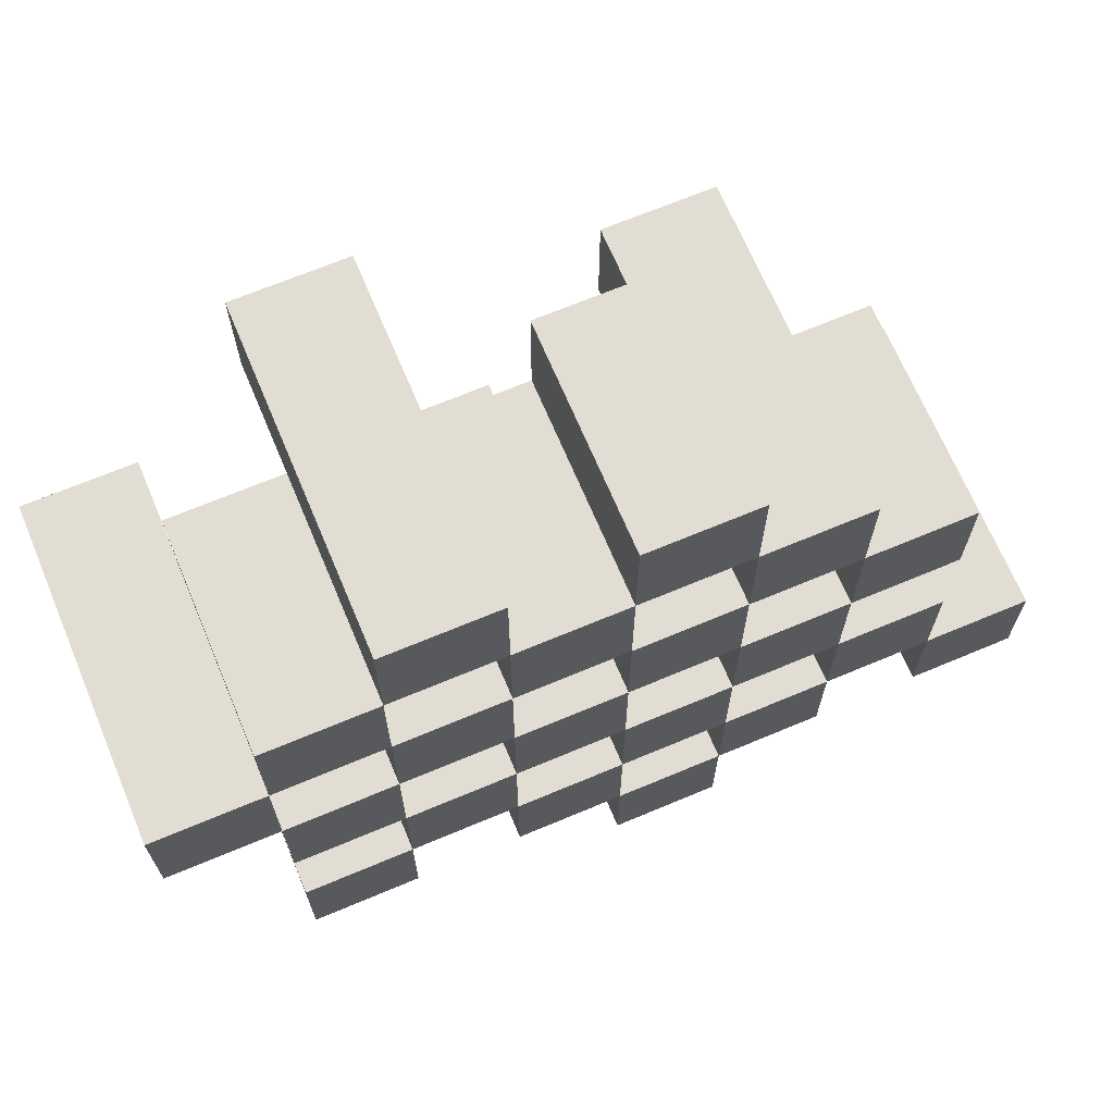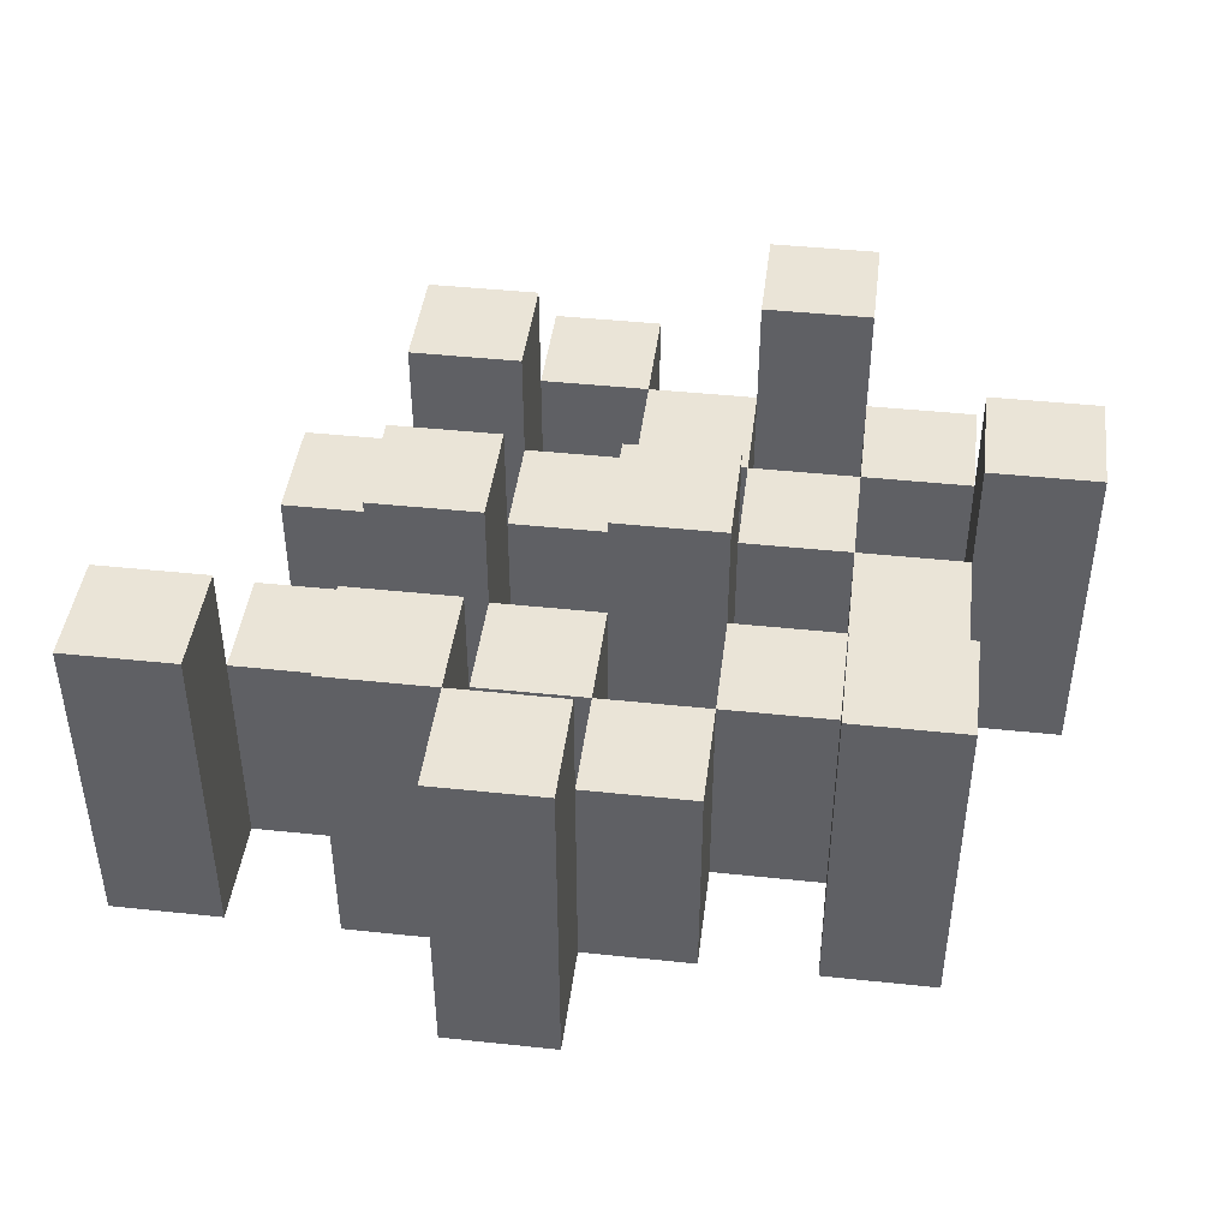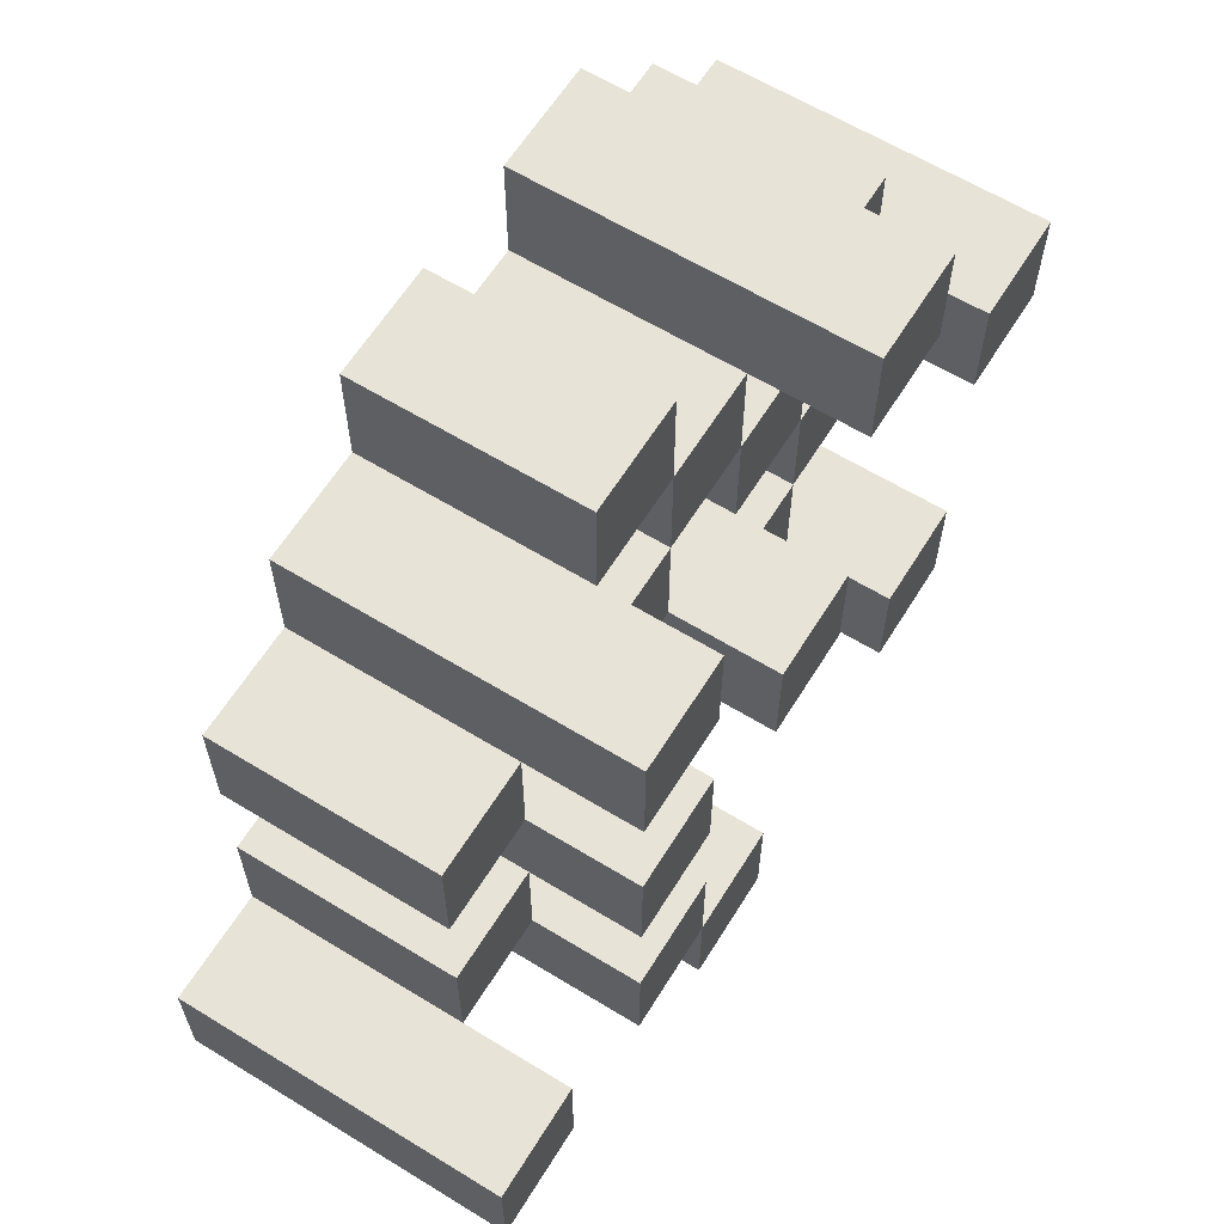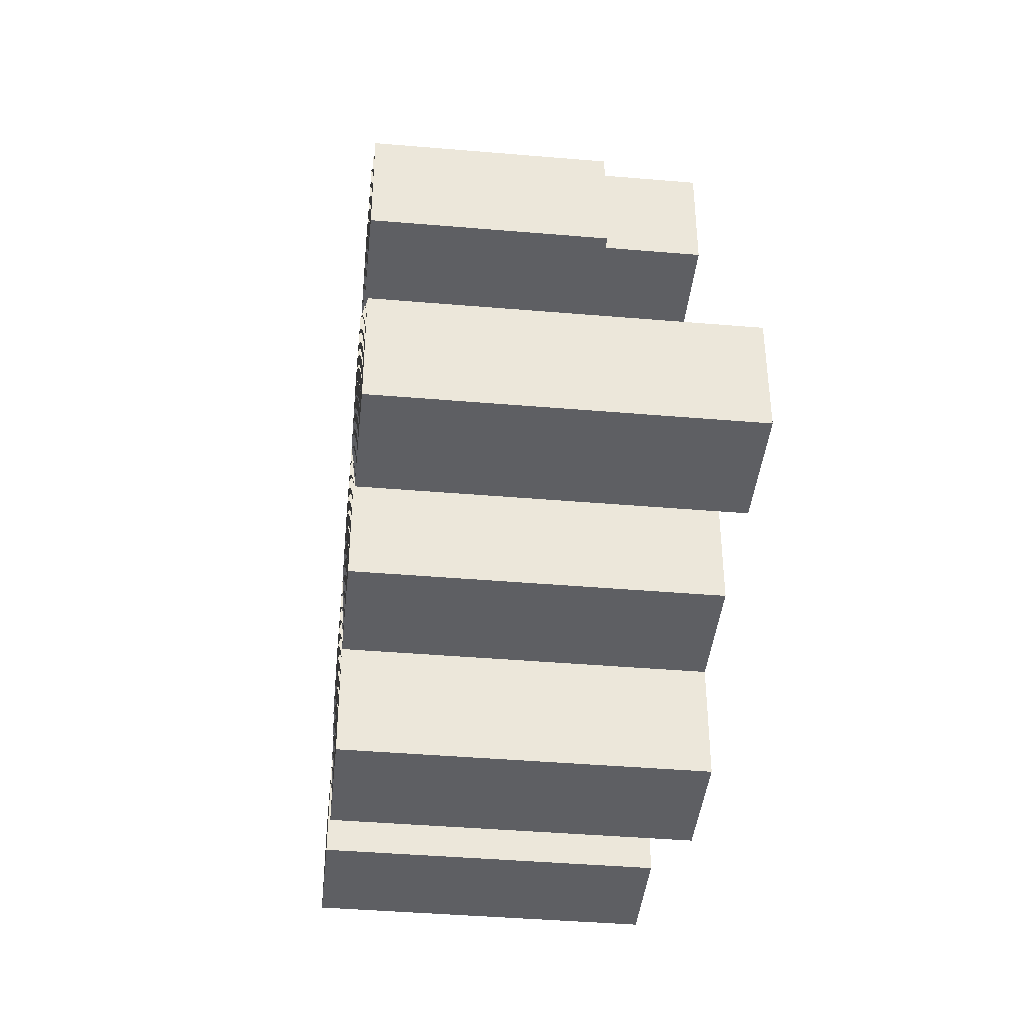
<metadata>
{"format":"obj","ext":"obj","renderer":"f3d","projection":"perspective","resolution":1024,"background":"white","views":[{"elev":68.3,"azim":-22.8,"up":"+Z"},{"elev":43.7,"azim":-172.9,"up":"+Y"},{"elev":62.3,"azim":121.8,"up":"+Z"},{"elev":-41.3,"azim":84.1,"up":"+Z"}]}
</metadata>
<code>
o
v 30.6 0.9 -7.8
v 30.6 0.9 -7.9
v 30.6 1.2 -7.8
v 30.6 1.2 -7.9
v 30.7 0.9 -7.7
v 30.7 0.9 -7.8
v 30.7 0.9 -7.9
v 30.7 0.9 -8
v 30.7 0.9 -8.1
v 30.7 0.9 -8.2
v 30.7 1.1 -7.7
v 30.7 1.1 -7.8
v 30.7 1.1 -7.9
v 30.7 1.1 -8
v 30.7 1.2 -8.1
v 30.7 1.2 -8.2
v 30.8 0.9 -7.6
v 30.8 0.9 -7.7
v 30.8 0.9 -7.8
v 30.8 0.9 -7.9
v 30.8 0.9 -8
v 30.8 0.9 -8.1
v 30.8 1.1 -7.7
v 30.8 1.1 -7.8
v 30.8 1.1 -7.9
v 30.8 1.1 -8
v 30.8 1.1 -8.1
v 30.8 1.2 -7.6
v 30.8 1.2 -7.7
v 30.9 0.9 -7.7
v 30.9 0.9 -7.8
v 30.9 0.9 -7.9
v 30.9 0.9 -8
v 30.9 0.9 -8.1
v 30.9 0.9 -8.2
v 30.9 1.1 -7.7
v 30.9 1.1 -7.8
v 30.9 1.1 -7.9
v 30.9 1.1 -8
v 30.9 1.1 -8.1
v 30.9 1.1 -8.2
v 30.9 1.2 -7.9
v 30.9 1.2 -8
v 31 0.9 -7.6
v 31 0.9 -7.7
v 31 0.9 -7.8
v 31 0.9 -7.9
v 31 0.9 -8
v 31 0.9 -8.1
v 31 0.9 -8.2
v 31 0.9 -8.3
v 31 1.1 -7.6
v 31 1.1 -7.7
v 31 1.1 -7.8
v 31 1.1 -7.9
v 31 1.1 -8
v 31 1.1 -8.1
v 31 1.1 -8.2
v 31 1.2 -8.2
v 31 1.2 -8.3
v 31.1 0.9 -7.7
v 31.1 0.9 -7.8
v 31.1 0.9 -7.9
v 31.1 0.9 -8
v 31.1 0.9 -8.1
v 31.1 0.9 -8.2
v 31.1 1.1 -7.7
v 31.1 1.1 -7.8
v 31.1 1.1 -7.9
v 31.1 1.1 -8
v 31.1 1.1 -8.1
v 31.1 1.2 -7.7
v 31.1 1.2 -7.8
v 31.1 1.2 -7.9
v 31.1 1.2 -8
v 31.1 1.2 -8.1
v 31.1 1.2 -8.2
v 31.2 0.9 -7.8
v 31.2 0.9 -7.9
v 31.2 0.9 -8
v 31.2 0.9 -8.1
v 31.2 1.1 -7.8
v 31.2 1.1 -7.9
v 31.2 1.1 -8
v 31.2 1.1 -8.1
v 31.3 0.9 -8.1
v 31.3 0.9 -8.2
v 31.3 1.1 -8.1
v 31.3 1.2 -8.1
v 31.3 1.2 -8.2
v 30.7 0.9 -7.8
v 30.7 0.9 -7.9
v 30.7 1.1 -7.8
v 30.7 1.1 -7.9
v 30.7 1.2 -7.8
v 30.7 1.2 -7.9
v 30.8 0.9 -7.7
v 30.8 0.9 -7.8
v 30.8 0.9 -7.9
v 30.8 0.9 -8
v 30.8 0.9 -8.1
v 30.8 0.9 -8.2
v 30.8 1.1 -7.7
v 30.8 1.1 -7.8
v 30.8 1.1 -7.9
v 30.8 1.1 -8
v 30.8 1.1 -8.1
v 30.8 1.2 -8.1
v 30.8 1.2 -8.2
v 30.9 0.9 -7.6
v 30.9 0.9 -7.7
v 30.9 0.9 -7.8
v 30.9 0.9 -7.9
v 30.9 0.9 -8
v 30.9 0.9 -8.1
v 30.9 1.1 -7.7
v 30.9 1.1 -7.8
v 30.9 1.1 -7.9
v 30.9 1.1 -8
v 30.9 1.1 -8.1
v 30.9 1.2 -7.6
v 30.9 1.2 -7.7
v 31 0.9 -7.7
v 31 0.9 -7.8
v 31 0.9 -7.9
v 31 0.9 -8
v 31 0.9 -8.1
v 31 0.9 -8.2
v 31 1.1 -7.7
v 31 1.1 -7.8
v 31 1.1 -7.9
v 31 1.1 -8
v 31 1.1 -8.1
v 31 1.1 -8.2
v 31 1.2 -7.9
v 31 1.2 -8
v 31.1 0.9 -7.6
v 31.1 0.9 -7.7
v 31.1 0.9 -7.8
v 31.1 0.9 -7.9
v 31.1 0.9 -8
v 31.1 0.9 -8.1
v 31.1 0.9 -8.2
v 31.1 0.9 -8.3
v 31.1 1.1 -7.6
v 31.1 1.1 -7.7
v 31.1 1.1 -7.8
v 31.1 1.1 -7.9
v 31.1 1.1 -8
v 31.1 1.1 -8.1
v 31.1 1.2 -8.2
v 31.1 1.2 -8.3
v 31.2 0.9 -7.7
v 31.2 0.9 -7.8
v 31.2 0.9 -7.9
v 31.2 0.9 -8
v 31.2 0.9 -8.1
v 31.2 0.9 -8.2
v 31.2 1.1 -7.8
v 31.2 1.1 -7.9
v 31.2 1.1 -8
v 31.2 1.1 -8.1
v 31.2 1.2 -7.7
v 31.2 1.2 -7.8
v 31.2 1.2 -7.9
v 31.2 1.2 -8
v 31.2 1.2 -8.1
v 31.2 1.2 -8.2
v 31.3 0.9 -7.8
v 31.3 0.9 -7.9
v 31.3 0.9 -8
v 31.3 0.9 -8.1
v 31.3 1.1 -7.8
v 31.3 1.1 -7.9
v 31.3 1.1 -8
v 31.3 1.1 -8.1
v 31.4 0.9 -8.1
v 31.4 0.9 -8.2
v 31.4 1.2 -8.1
v 31.4 1.2 -8.2
v 30.8 0.9 -7.6
v 30.8 1.2 -7.6
v 30.9 0.9 -7.6
v 30.9 1.2 -7.6
v 31 0.9 -7.6
v 31 1.1 -7.6
v 31.1 0.9 -7.6
v 31.1 1.1 -7.6
v 30.7 0.9 -7.7
v 30.7 1.1 -7.7
v 30.8 0.9 -7.7
v 30.8 1.1 -7.7
v 30.9 0.9 -7.7
v 30.9 1.1 -7.7
v 31 0.9 -7.7
v 31 1.1 -7.7
v 31.1 0.9 -7.7
v 31.1 1.1 -7.7
v 31.1 1.2 -7.7
v 31.2 0.9 -7.7
v 31.2 1.2 -7.7
v 30.6 0.9 -7.8
v 30.6 1.2 -7.8
v 30.7 0.9 -7.8
v 30.7 1.1 -7.8
v 30.7 1.2 -7.8
v 30.8 0.9 -7.8
v 30.8 1.1 -7.8
v 30.9 0.9 -7.8
v 30.9 1.1 -7.8
v 31 0.9 -7.8
v 31 1.1 -7.8
v 31.1 0.9 -7.8
v 31.1 1.1 -7.8
v 31.2 0.9 -7.8
v 31.2 1.1 -7.8
v 31.3 0.9 -7.8
v 31.3 1.1 -7.8
v 30.7 0.9 -7.9
v 30.7 1.1 -7.9
v 30.8 0.9 -7.9
v 30.8 1.1 -7.9
v 30.9 0.9 -7.9
v 30.9 1.1 -7.9
v 30.9 1.2 -7.9
v 31 0.9 -7.9
v 31 1.1 -7.9
v 31 1.2 -7.9
v 31.1 0.9 -7.9
v 31.1 1.1 -7.9
v 31.1 1.2 -7.9
v 31.2 0.9 -7.9
v 31.2 1.1 -7.9
v 31.2 1.2 -7.9
v 30.8 0.9 -8
v 30.8 1.1 -8
v 30.9 0.9 -8
v 30.9 1.1 -8
v 31 0.9 -8
v 31 1.1 -8
v 31.1 0.9 -8
v 31.1 1.1 -8
v 31.2 0.9 -8
v 31.2 1.1 -8
v 31.3 0.9 -8
v 31.3 1.1 -8
v 30.7 0.9 -8.1
v 30.7 1.2 -8.1
v 30.8 0.9 -8.1
v 30.8 1.1 -8.1
v 30.8 1.2 -8.1
v 30.9 0.9 -8.1
v 30.9 1.1 -8.1
v 31 0.9 -8.1
v 31 1.1 -8.1
v 31.1 0.9 -8.1
v 31.1 1.1 -8.1
v 31.1 1.2 -8.1
v 31.2 0.9 -8.1
v 31.2 1.1 -8.1
v 31.2 1.2 -8.1
v 31.3 0.9 -8.1
v 31.3 1.1 -8.1
v 31.3 1.2 -8.1
v 31.4 0.9 -8.1
v 31.4 1.2 -8.1
v 31 0.9 -8.2
v 31 1.1 -8.2
v 31 1.2 -8.2
v 31.1 0.9 -8.2
v 31.1 1.2 -8.2
v 30.8 0.9 -7.7
v 30.8 1.1 -7.7
v 30.8 1.2 -7.7
v 30.9 0.9 -7.7
v 30.9 1.1 -7.7
v 30.9 1.2 -7.7
v 31 0.9 -7.7
v 31 1.1 -7.7
v 31.1 0.9 -7.7
v 31.1 1.1 -7.7
v 30.7 0.9 -7.8
v 30.7 1.1 -7.8
v 30.8 0.9 -7.8
v 30.8 1.1 -7.8
v 30.9 0.9 -7.8
v 30.9 1.1 -7.8
v 31 0.9 -7.8
v 31 1.1 -7.8
v 31.1 0.9 -7.8
v 31.1 1.1 -7.8
v 31.1 1.2 -7.8
v 31.2 0.9 -7.8
v 31.2 1.1 -7.8
v 31.2 1.2 -7.8
v 30.6 0.9 -7.9
v 30.6 1.2 -7.9
v 30.7 0.9 -7.9
v 30.7 1.1 -7.9
v 30.7 1.2 -7.9
v 30.8 0.9 -7.9
v 30.8 1.1 -7.9
v 30.9 0.9 -7.9
v 30.9 1.1 -7.9
v 31 0.9 -7.9
v 31 1.1 -7.9
v 31.1 0.9 -7.9
v 31.1 1.1 -7.9
v 31.2 0.9 -7.9
v 31.2 1.1 -7.9
v 31.3 0.9 -7.9
v 31.3 1.1 -7.9
v 30.7 0.9 -8
v 30.7 1.1 -8
v 30.8 0.9 -8
v 30.8 1.1 -8
v 30.9 0.9 -8
v 30.9 1.1 -8
v 30.9 1.2 -8
v 31 0.9 -8
v 31 1.1 -8
v 31 1.2 -8
v 31.1 0.9 -8
v 31.1 1.1 -8
v 31.1 1.2 -8
v 31.2 0.9 -8
v 31.2 1.1 -8
v 31.2 1.2 -8
v 30.8 0.9 -8.1
v 30.8 1.1 -8.1
v 30.9 0.9 -8.1
v 30.9 1.1 -8.1
v 31 0.9 -8.1
v 31 1.1 -8.1
v 31.1 0.9 -8.1
v 31.1 1.1 -8.1
v 31.2 0.9 -8.1
v 31.2 1.1 -8.1
v 31.3 0.9 -8.1
v 31.3 1.1 -8.1
v 30.7 0.9 -8.2
v 30.7 1.2 -8.2
v 30.8 0.9 -8.2
v 30.8 1.2 -8.2
v 30.9 0.9 -8.2
v 30.9 1.1 -8.2
v 31 0.9 -8.2
v 31 1.1 -8.2
v 31.1 0.9 -8.2
v 31.1 1.2 -8.2
v 31.2 0.9 -8.2
v 31.2 1.2 -8.2
v 31.3 0.9 -8.2
v 31.3 1.2 -8.2
v 31.4 0.9 -8.2
v 31.4 1.2 -8.2
v 31 0.9 -8.3
v 31 1.2 -8.3
v 31.1 0.9 -8.3
v 31.1 1.2 -8.3
v 30.8 0.9 -7.6
v 30.9 0.9 -7.6
v 31 0.9 -7.6
v 31.1 0.9 -7.6
v 30.7 0.9 -7.7
v 30.8 0.9 -7.7
v 30.9 0.9 -7.7
v 31 0.9 -7.7
v 31.1 0.9 -7.7
v 31.2 0.9 -7.7
v 30.6 0.9 -7.8
v 30.7 0.9 -7.8
v 30.8 0.9 -7.8
v 30.9 0.9 -7.8
v 31 0.9 -7.8
v 31.1 0.9 -7.8
v 31.2 0.9 -7.8
v 31.3 0.9 -7.8
v 30.6 0.9 -7.9
v 30.7 0.9 -7.9
v 30.8 0.9 -7.9
v 30.9 0.9 -7.9
v 31 0.9 -7.9
v 31.1 0.9 -7.9
v 31.2 0.9 -7.9
v 31.3 0.9 -7.9
v 30.7 0.9 -8
v 30.8 0.9 -8
v 30.9 0.9 -8
v 31 0.9 -8
v 31.1 0.9 -8
v 31.2 0.9 -8
v 31.3 0.9 -8
v 30.7 0.9 -8.1
v 30.8 0.9 -8.1
v 30.9 0.9 -8.1
v 31 0.9 -8.1
v 31.1 0.9 -8.1
v 31.2 0.9 -8.1
v 31.3 0.9 -8.1
v 31.4 0.9 -8.1
v 30.7 0.9 -8.2
v 30.8 0.9 -8.2
v 30.9 0.9 -8.2
v 31 0.9 -8.2
v 31.1 0.9 -8.2
v 31.2 0.9 -8.2
v 31.3 0.9 -8.2
v 31.4 0.9 -8.2
v 31 0.9 -8.3
v 31.1 0.9 -8.3
v 31 1.1 -7.6
v 31.1 1.1 -7.6
v 30.7 1.1 -7.7
v 30.8 1.1 -7.7
v 30.9 1.1 -7.7
v 31 1.1 -7.7
v 31.1 1.1 -7.7
v 30.7 1.1 -7.8
v 30.8 1.1 -7.8
v 30.9 1.1 -7.8
v 31 1.1 -7.8
v 31.1 1.1 -7.8
v 31.2 1.1 -7.8
v 31.3 1.1 -7.8
v 30.7 1.1 -7.9
v 30.8 1.1 -7.9
v 30.9 1.1 -7.9
v 31 1.1 -7.9
v 31.1 1.1 -7.9
v 31.2 1.1 -7.9
v 31.3 1.1 -7.9
v 30.7 1.1 -8
v 30.8 1.1 -8
v 30.9 1.1 -8
v 31 1.1 -8
v 31.1 1.1 -8
v 31.2 1.1 -8
v 31.3 1.1 -8
v 30.8 1.1 -8.1
v 30.9 1.1 -8.1
v 31 1.1 -8.1
v 31.1 1.1 -8.1
v 31.2 1.1 -8.1
v 31.3 1.1 -8.1
v 30.9 1.1 -8.2
v 31 1.1 -8.2
v 30.8 1.2 -7.6
v 30.9 1.2 -7.6
v 30.8 1.2 -7.7
v 30.9 1.2 -7.7
v 31.1 1.2 -7.7
v 31.2 1.2 -7.7
v 30.6 1.2 -7.8
v 30.7 1.2 -7.8
v 31.1 1.2 -7.8
v 31.2 1.2 -7.8
v 30.6 1.2 -7.9
v 30.7 1.2 -7.9
v 30.9 1.2 -7.9
v 31 1.2 -7.9
v 31.1 1.2 -7.9
v 31.2 1.2 -7.9
v 30.9 1.2 -8
v 31 1.2 -8
v 31.1 1.2 -8
v 31.2 1.2 -8
v 30.7 1.2 -8.1
v 30.8 1.2 -8.1
v 31.1 1.2 -8.1
v 31.2 1.2 -8.1
v 31.3 1.2 -8.1
v 31.4 1.2 -8.1
v 30.7 1.2 -8.2
v 30.8 1.2 -8.2
v 31 1.2 -8.2
v 31.1 1.2 -8.2
v 31.2 1.2 -8.2
v 31.3 1.2 -8.2
v 31.4 1.2 -8.2
v 31 1.2 -8.3
v 31.1 1.2 -8.3
f 3 2 1
f 4 2 3
f 11 6 5
f 12 6 11
f 13 8 7
f 14 8 13
f 15 10 9
f 16 10 15
f 23 18 17
f 24 20 19
f 25 20 24
f 26 22 21
f 27 22 26
f 28 23 17
f 29 23 28
f 36 31 30
f 37 31 36
f 38 33 32
f 39 33 38
f 40 35 34
f 41 35 40
f 42 39 38
f 43 39 42
f 52 45 44
f 53 45 52
f 54 47 46
f 55 47 54
f 56 49 48
f 57 49 56
f 58 51 50
f 59 51 58
f 60 51 59
f 67 62 61
f 68 62 67
f 69 64 63
f 70 64 69
f 71 66 65
f 72 68 67
f 73 68 72
f 74 70 69
f 75 70 74
f 76 66 71
f 77 66 76
f 82 79 78
f 83 79 82
f 84 81 80
f 85 81 84
f 88 87 86
f 89 87 88
f 90 87 89
f 91 92 93
f 93 92 94
f 93 94 95
f 95 94 96
f 97 98 103
f 103 98 104
f 99 100 105
f 105 100 106
f 101 102 107
f 107 102 108
f 108 102 109
f 110 111 116
f 112 113 117
f 117 113 118
f 114 115 119
f 119 115 120
f 110 116 121
f 121 116 122
f 123 124 129
f 129 124 130
f 125 126 131
f 131 126 132
f 127 128 133
f 133 128 134
f 131 132 135
f 135 132 136
f 137 138 145
f 145 138 146
f 139 140 147
f 147 140 148
f 141 142 149
f 149 142 150
f 143 144 151
f 151 144 152
f 153 154 159
f 155 156 160
f 160 156 161
f 157 158 162
f 153 159 163
f 163 159 164
f 160 161 165
f 165 161 166
f 162 158 167
f 167 158 168
f 169 170 173
f 173 170 174
f 171 172 175
f 175 172 176
f 177 178 179
f 179 178 180
f 183 182 181
f 184 182 183
f 187 186 185
f 188 186 187
f 191 190 189
f 192 190 191
f 195 194 193
f 196 194 195
f 200 198 197
f 200 199 198
f 201 199 200
f 204 203 202
f 205 203 204
f 206 203 205
f 209 208 207
f 210 208 209
f 213 212 211
f 214 212 213
f 217 216 215
f 218 216 217
f 221 220 219
f 222 220 221
f 226 224 223
f 226 225 224
f 227 225 226
f 228 225 227
f 232 230 229
f 232 231 230
f 233 231 232
f 234 231 233
f 237 236 235
f 238 236 237
f 241 240 239
f 242 240 241
f 245 244 243
f 246 244 245
f 249 248 247
f 250 248 249
f 251 248 250
f 254 253 252
f 255 253 254
f 259 257 256
f 259 258 257
f 260 258 259
f 261 258 260
f 265 263 262
f 265 264 263
f 266 264 265
f 270 268 267
f 270 269 268
f 271 269 270
f 272 273 275
f 273 274 275
f 275 274 276
f 276 274 277
f 278 279 280
f 280 279 281
f 282 283 284
f 284 283 285
f 286 287 288
f 288 287 289
f 290 291 293
f 291 292 293
f 293 292 294
f 294 292 295
f 296 297 298
f 298 297 299
f 299 297 300
f 301 302 303
f 303 302 304
f 305 306 307
f 307 306 308
f 309 310 311
f 311 310 312
f 313 314 315
f 315 314 316
f 317 318 320
f 318 319 320
f 320 319 321
f 321 319 322
f 323 324 326
f 324 325 326
f 326 325 327
f 327 325 328
f 329 330 331
f 331 330 332
f 333 334 335
f 335 334 336
f 337 338 339
f 339 338 340
f 341 342 343
f 343 342 344
f 345 346 347
f 347 346 348
f 349 350 351
f 351 350 352
f 353 354 355
f 355 354 356
f 357 358 359
f 359 358 360
f 366 362 361
f 367 362 366
f 368 364 363
f 369 364 368
f 372 366 365
f 373 366 372
f 374 368 367
f 375 368 374
f 376 370 369
f 377 370 376
f 379 372 371
f 380 372 379
f 381 374 373
f 382 374 381
f 383 376 375
f 384 376 383
f 385 378 377
f 386 378 385
f 387 381 380
f 388 381 387
f 389 383 382
f 390 383 389
f 391 385 384
f 392 385 391
f 395 389 388
f 396 389 395
f 397 391 390
f 398 391 397
f 399 393 392
f 400 393 399
f 402 395 394
f 403 395 402
f 404 397 396
f 405 397 404
f 406 399 398
f 407 399 406
f 408 401 400
f 409 401 408
f 410 406 405
f 411 406 410
f 412 413 417
f 417 413 418
f 414 415 419
f 419 415 420
f 416 417 421
f 421 417 422
f 420 421 427
f 427 421 428
f 422 423 429
f 429 423 430
f 424 425 431
f 431 425 432
f 426 427 433
f 433 427 434
f 434 435 440
f 440 435 441
f 436 437 442
f 442 437 443
f 438 439 444
f 444 439 445
f 441 442 446
f 446 442 447
f 448 449 450
f 450 449 451
f 452 453 456
f 456 453 457
f 454 455 458
f 458 455 459
f 460 461 464
f 464 461 465
f 462 463 466
f 466 463 467
f 468 469 474
f 474 469 475
f 470 471 477
f 477 471 478
f 472 473 479
f 479 473 480
f 476 477 481
f 481 477 482

</code>
